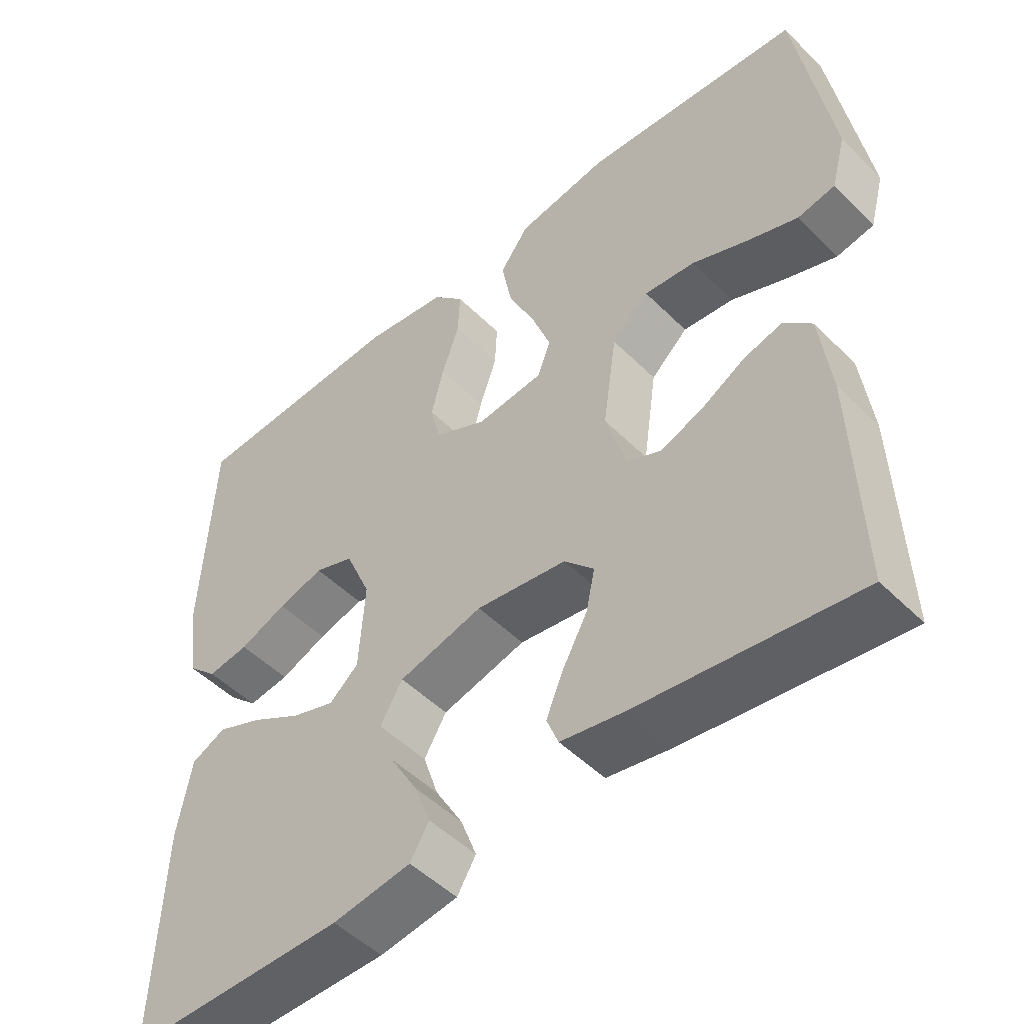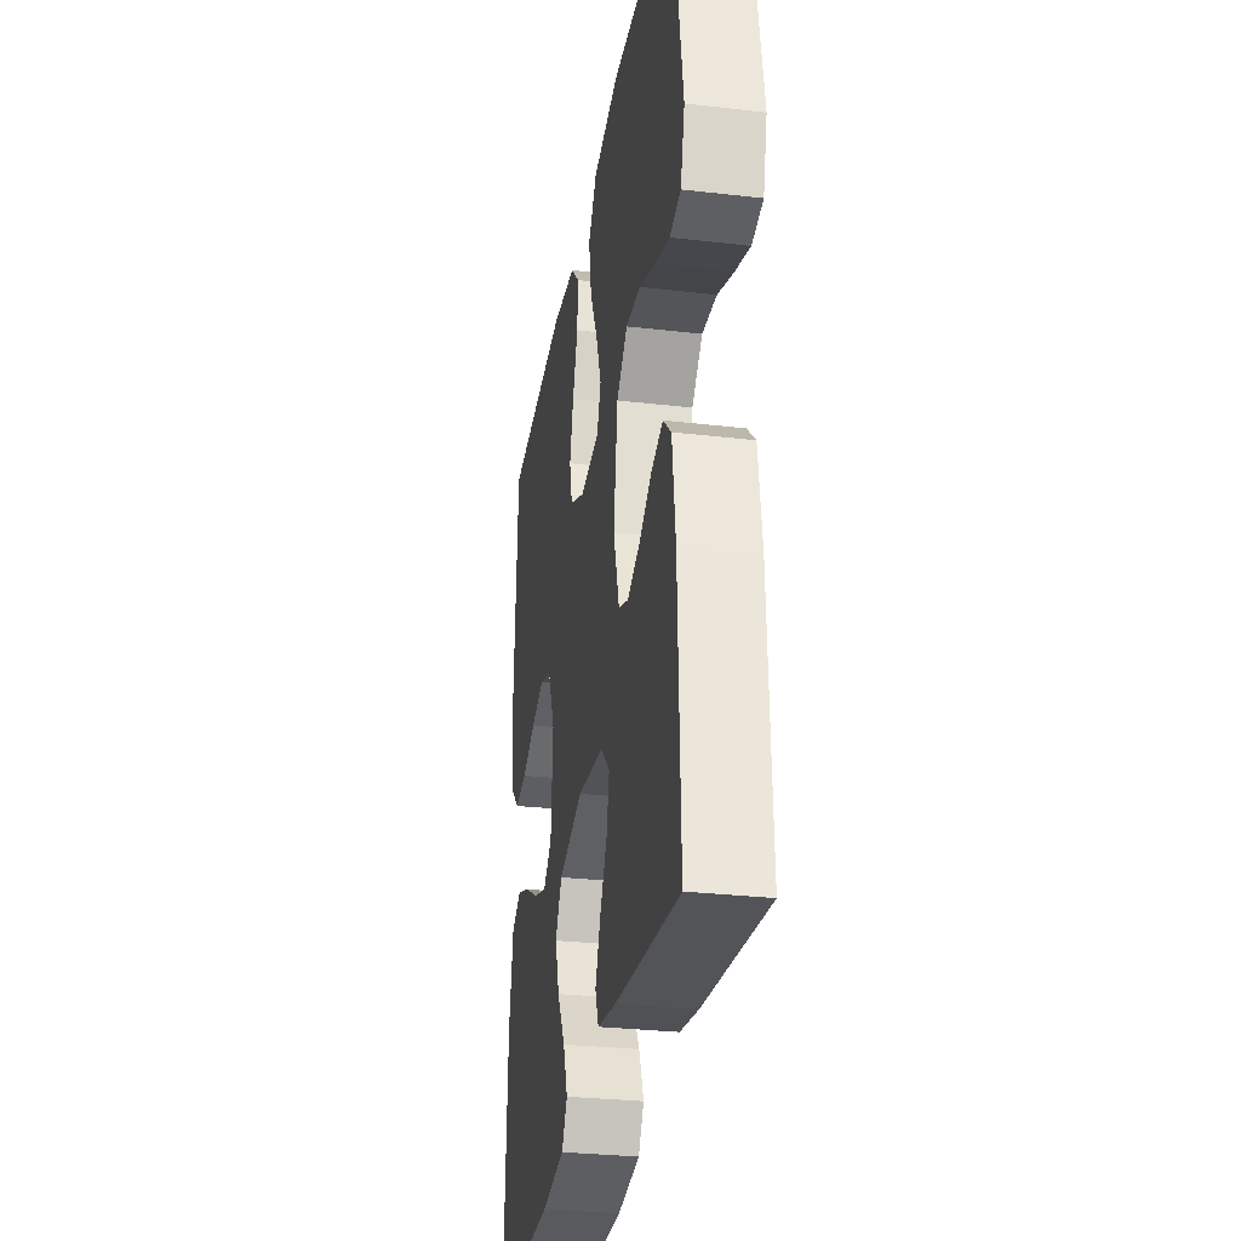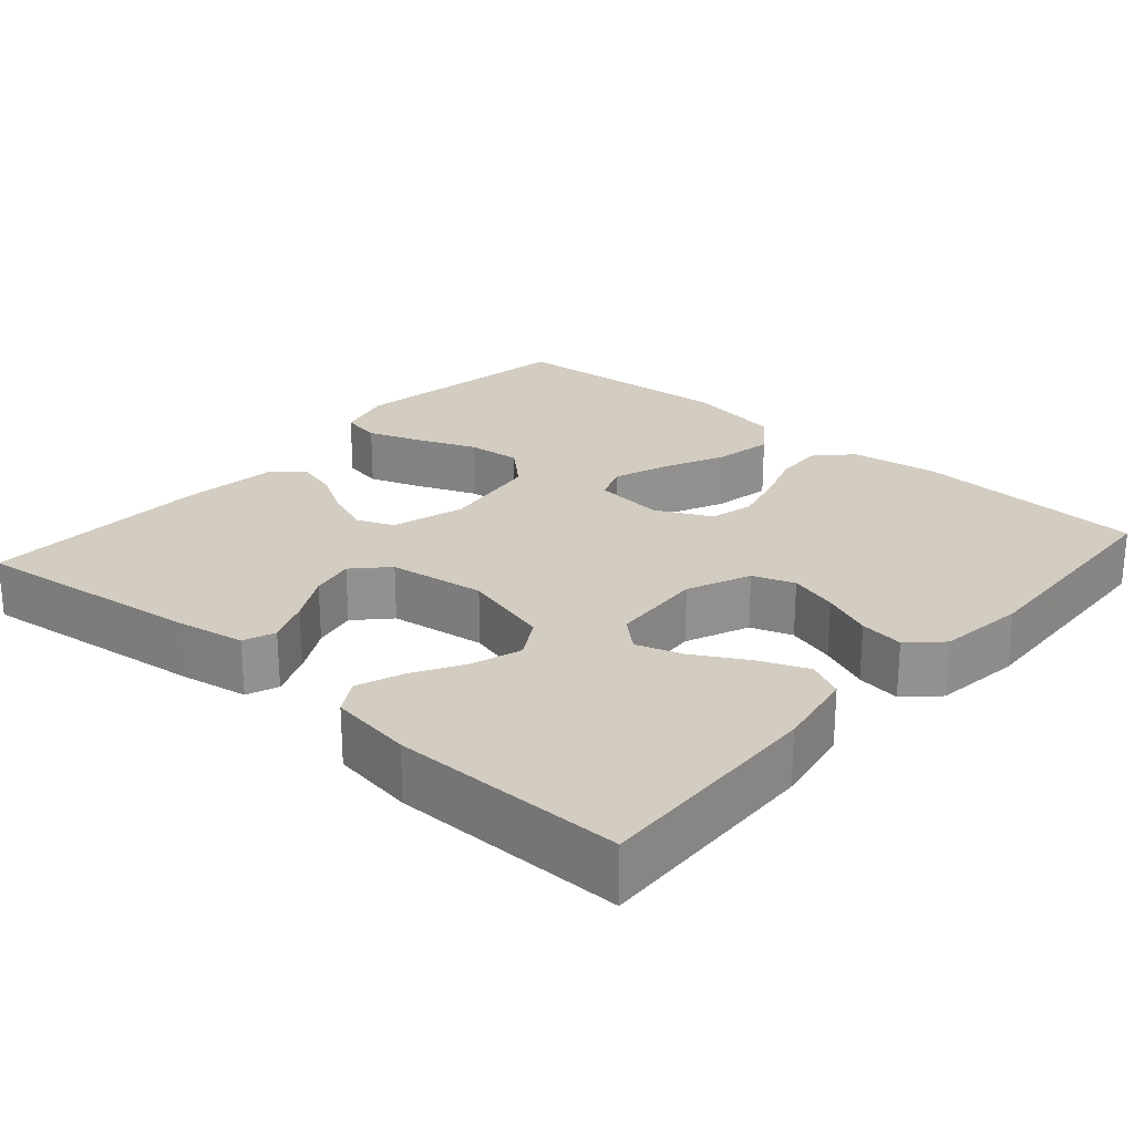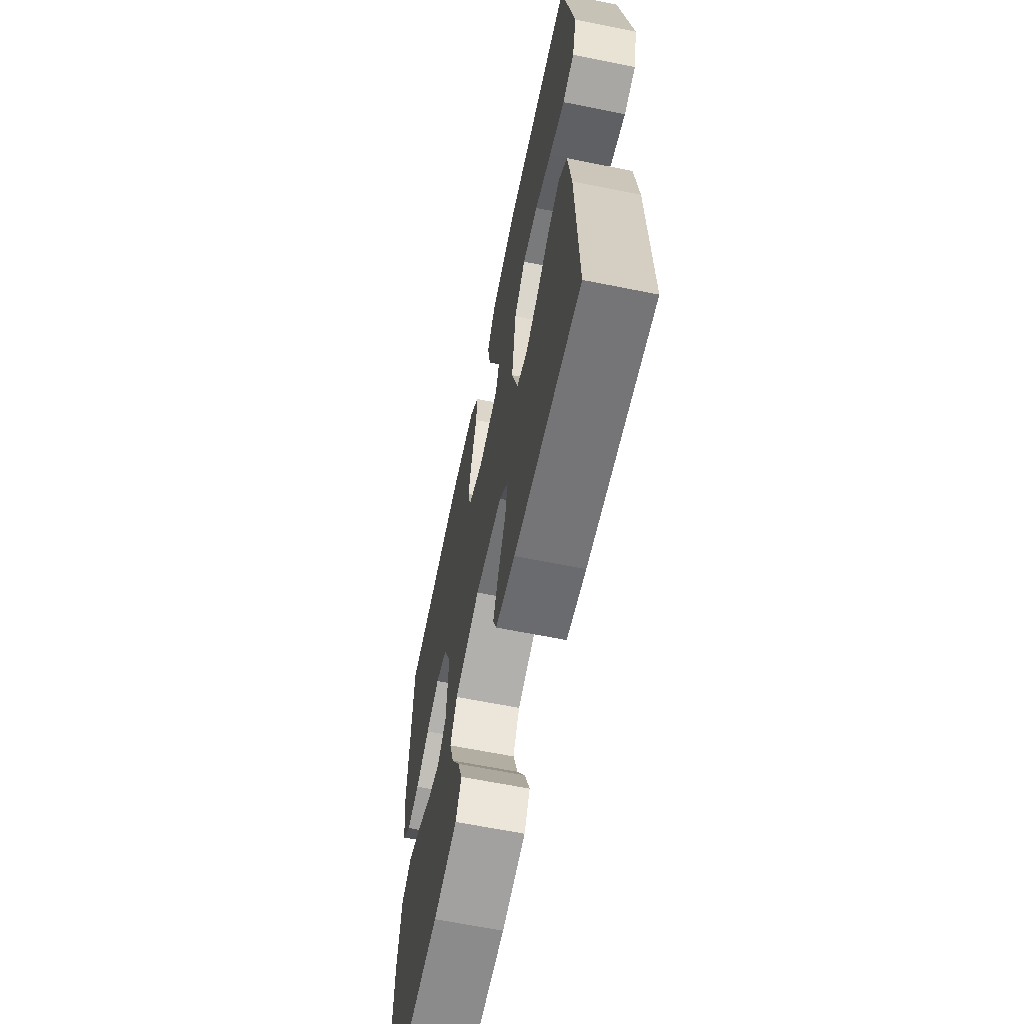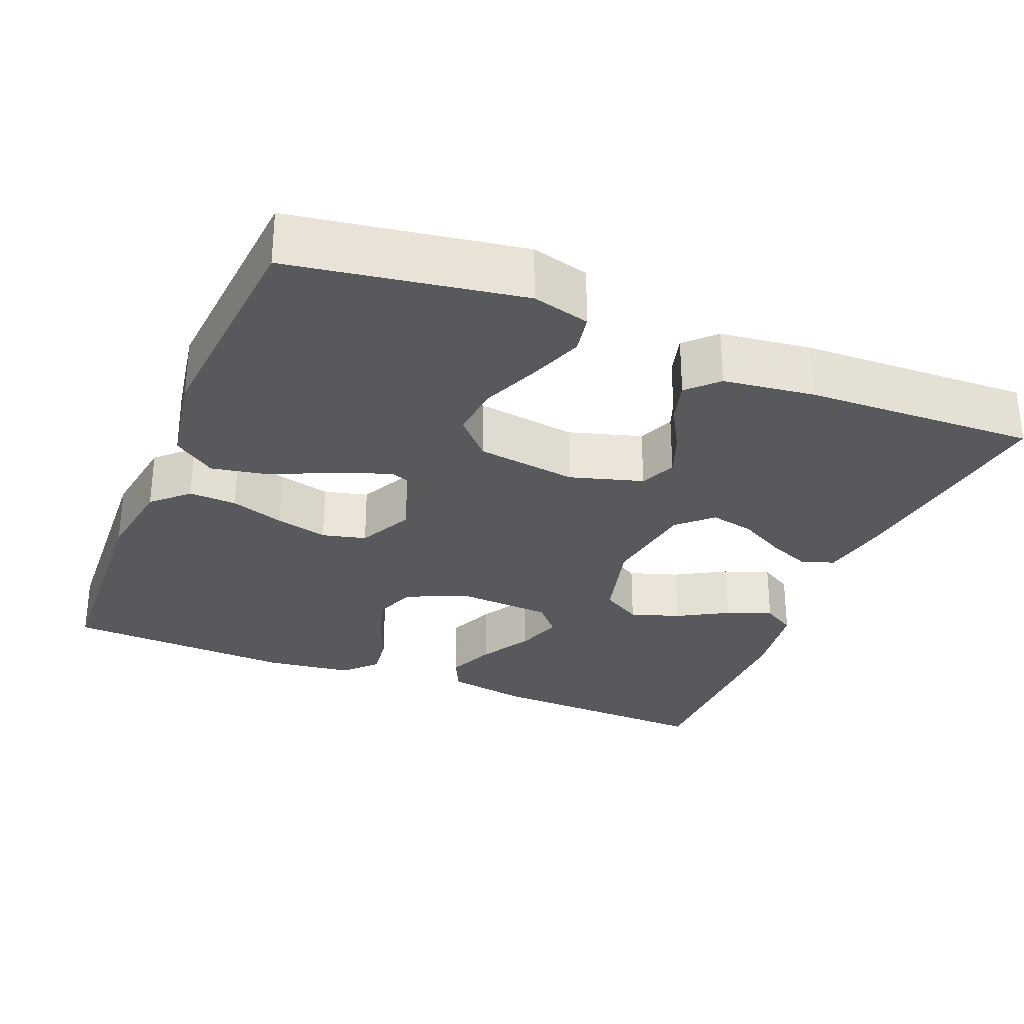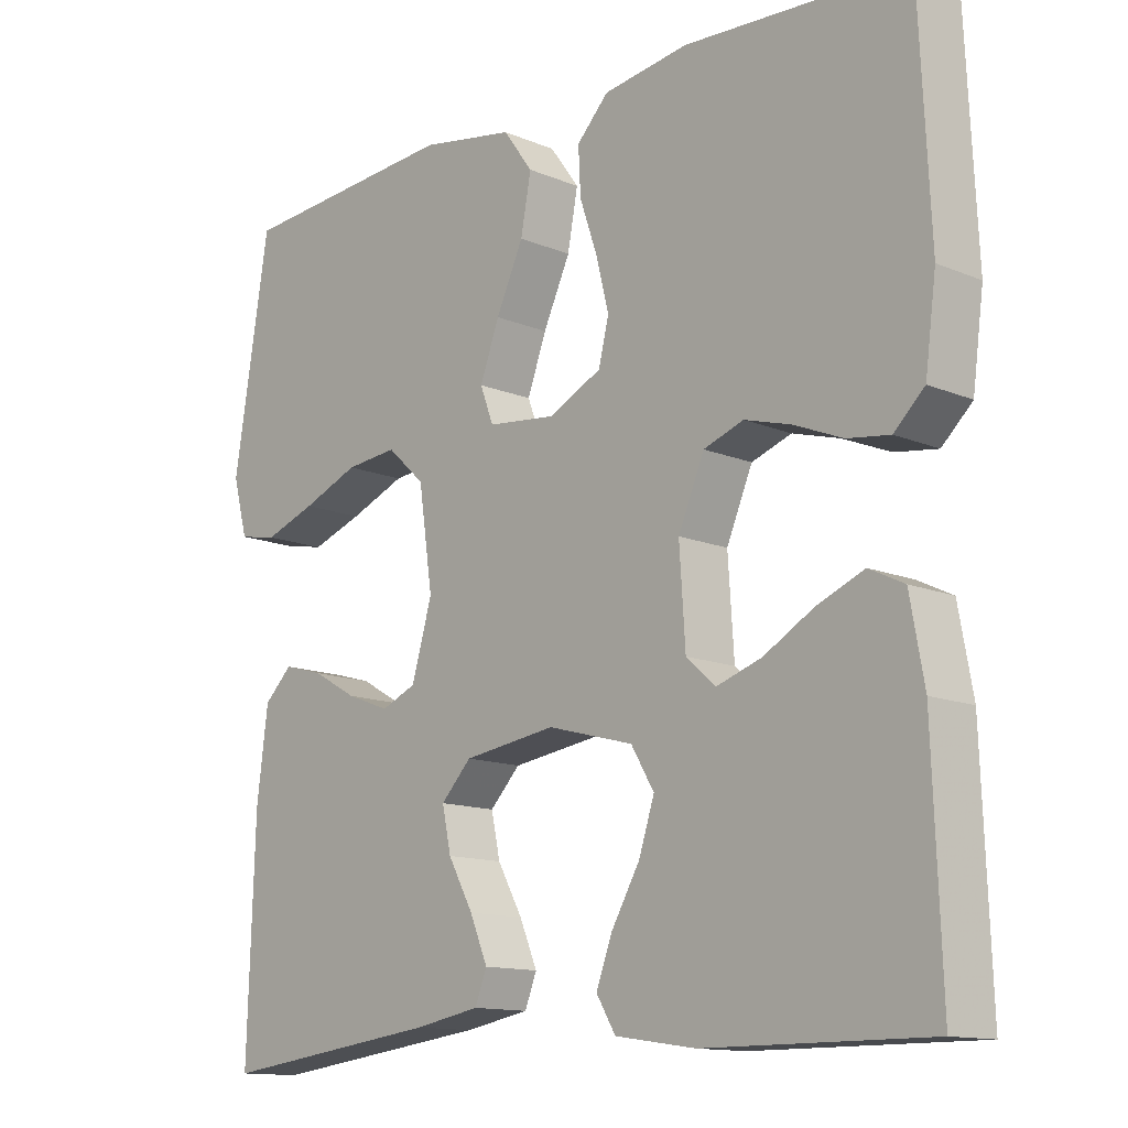
<metadata>
{"format":"obj","ext":"obj","renderer":"f3d","projection":"perspective","resolution":1024,"background":"white","views":[{"elev":-49.6,"azim":42.6,"up":"+Z"},{"elev":-30.4,"azim":80.5,"up":"+Z"},{"elev":24.4,"azim":-138.7,"up":"+Y"},{"elev":-63.8,"azim":78.5,"up":"+Z"},{"elev":-29.4,"azim":67.8,"up":"+Y"},{"elev":-13.1,"azim":-133.6,"up":"+Z"}]}
</metadata>
<code>
v 0.5 0.07 0.5
v 0.548 0.07 0.2
v 0.528 0.07 0.125
v 0.476 0.07 0.115
v 0.406 0.07 0.14
v 0.33 0.07 0.171
v 0.26 0.07 0.178
v 0.209 0.07 0.131
v 0.19 0.07 0
v 0.218 0.07 -0.095
v 0.265 0.07 -0.115
v 0.323 0.07 -0.093
v 0.383 0.07 -0.059
v 0.437 0.07 -0.044
v 0.475 0.07 -0.081
v 0.49 0.07 -0.2
v 0.5 0.07 -0.5
v 0.2 0.07 -0.462
v 0.112 0.07 -0.446
v 0.096 0.07 -0.405
v 0.12 0.07 -0.348
v 0.154 0.07 -0.286
v 0.166 0.07 -0.229
v 0.125 0.07 -0.186
v 0 0.07 -0.168
v -0.116 0.07 -0.199
v -0.147 0.07 -0.251
v -0.126 0.07 -0.315
v -0.088 0.07 -0.381
v -0.066 0.07 -0.44
v -0.092 0.07 -0.483
v -0.2 0.07 -0.499
v -0.5 0.07 -0.5
v -0.489 0.07 -0.2
v -0.47 0.07 -0.095
v -0.423 0.07 -0.072
v -0.36 0.07 -0.098
v -0.292 0.07 -0.137
v -0.232 0.07 -0.157
v -0.192 0.07 -0.122
v -0.184 0.07 0
v -0.219 0.07 0.082
v -0.273 0.07 0.101
v -0.336 0.07 0.083
v -0.401 0.07 0.056
v -0.458 0.07 0.048
v -0.499 0.07 0.087
v -0.514 0.07 0.2
v -0.5 0.07 0.5
v -0.2 0.07 0.516
v -0.085 0.07 0.499
v -0.042 0.07 0.454
v -0.045 0.07 0.392
v -0.069 0.07 0.322
v -0.086 0.07 0.254
v -0.072 0.07 0.197
v 0 0.07 0.162
v 0.092 0.07 0.172
v 0.11 0.07 0.22
v 0.084 0.07 0.291
v 0.047 0.07 0.371
v 0.033 0.07 0.446
v 0.073 0.07 0.501
v 0.2 0.07 0.523
v 0.5 0 0.5
v 0.548 0 0.2
v 0.528 0 0.125
v 0.476 0 0.115
v 0.406 0 0.14
v 0.33 0 0.171
v 0.26 0 0.178
v 0.209 0 0.131
v 0.19 0 0
v 0.218 0 -0.095
v 0.265 0 -0.115
v 0.323 0 -0.093
v 0.383 0 -0.059
v 0.437 0 -0.044
v 0.475 0 -0.081
v 0.49 0 -0.2
v 0.5 0 -0.5
v 0.2 0 -0.462
v 0.112 0 -0.446
v 0.096 0 -0.405
v 0.12 0 -0.348
v 0.154 0 -0.286
v 0.166 0 -0.229
v 0.125 0 -0.186
v 0 0 -0.168
v -0.116 0 -0.199
v -0.147 0 -0.251
v -0.126 0 -0.315
v -0.088 0 -0.381
v -0.066 0 -0.44
v -0.092 0 -0.483
v -0.2 0 -0.499
v -0.5 0 -0.5
v -0.489 0 -0.2
v -0.47 0 -0.095
v -0.423 0 -0.072
v -0.36 0 -0.098
v -0.292 0 -0.137
v -0.232 0 -0.157
v -0.192 0 -0.122
v -0.184 0 0
v -0.219 0 0.082
v -0.273 0 0.101
v -0.336 0 0.083
v -0.401 0 0.056
v -0.458 0 0.048
v -0.499 0 0.087
v -0.514 0 0.2
v -0.5 0 0.5
v -0.2 0 0.516
v -0.085 0 0.499
v -0.042 0 0.454
v -0.045 0 0.392
v -0.069 0 0.322
v -0.086 0 0.254
v -0.072 0 0.197
v 0 0 0.162
v 0.092 0 0.172
v 0.11 0 0.22
v 0.084 0 0.291
v 0.047 0 0.371
v 0.033 0 0.446
v 0.073 0 0.501
v 0.2 0 0.523
f 60 61 62 63
f 59 60 63 64
f 51 52 53 54
f 51 54 55
f 50 51 55
f 49 50 55 56
f 47 48 49 56
f 44 45 46 47
f 43 44 47 56
f 35 36 37 38
f 35 38 39
f 34 35 39
f 33 34 39
f 32 33 39 40
f 28 29 30 31
f 27 28 31 32
f 19 20 21 22
f 17 18 19 22
f 17 22 23
f 16 17 23 24
f 12 13 14 15
f 11 12 15 16
f 3 4 5 6
f 1 2 3 6
f 59 64 1 6
f 42 43 56 57
f 41 42 57 58
f 27 32 40 41
f 26 27 41 58
f 25 26 58
f 11 16 24 25
f 10 11 25
f 9 10 25 58
f 8 9 58 59
f 59 6 7
f 7 8 59
f 127 126 125 124
f 128 127 124 123
f 118 117 116 115
f 119 118 115
f 119 115 114
f 120 119 114 113
f 120 113 112 111
f 111 110 109 108
f 120 111 108 107
f 102 101 100 99
f 103 102 99
f 103 99 98
f 103 98 97
f 104 103 97 96
f 95 94 93 92
f 96 95 92 91
f 86 85 84 83
f 86 83 82 81
f 87 86 81
f 88 87 81 80
f 79 78 77 76
f 80 79 76 75
f 70 69 68 67
f 70 67 66 65
f 70 65 128 123
f 121 120 107 106
f 122 121 106 105
f 105 104 96 91
f 122 105 91 90
f 122 90 89
f 89 88 80 75
f 89 75 74
f 122 89 74 73
f 123 122 73 72
f 71 70 123
f 123 72 71
f 1 65 66 2
f 2 66 67 3
f 3 67 68 4
f 4 68 69 5
f 5 69 70 6
f 6 70 71 7
f 7 71 72 8
f 8 72 73 9
f 9 73 74 10
f 10 74 75 11
f 11 75 76 12
f 12 76 77 13
f 13 77 78 14
f 14 78 79 15
f 15 79 80 16
f 16 80 81 17
f 17 81 82 18
f 18 82 83 19
f 19 83 84 20
f 20 84 85 21
f 21 85 86 22
f 22 86 87 23
f 23 87 88 24
f 24 88 89 25
f 25 89 90 26
f 26 90 91 27
f 27 91 92 28
f 28 92 93 29
f 29 93 94 30
f 30 94 95 31
f 31 95 96 32
f 32 96 97 33
f 33 97 98 34
f 34 98 99 35
f 35 99 100 36
f 36 100 101 37
f 37 101 102 38
f 38 102 103 39
f 39 103 104 40
f 40 104 105 41
f 41 105 106 42
f 42 106 107 43
f 43 107 108 44
f 44 108 109 45
f 45 109 110 46
f 46 110 111 47
f 47 111 112 48
f 48 112 113 49
f 49 113 114 50
f 50 114 115 51
f 51 115 116 52
f 52 116 117 53
f 53 117 118 54
f 54 118 119 55
f 55 119 120 56
f 56 120 121 57
f 57 121 122 58
f 58 122 123 59
f 59 123 124 60
f 60 124 125 61
f 61 125 126 62
f 62 126 127 63
f 63 127 128 64
f 64 128 65 1

</code>
